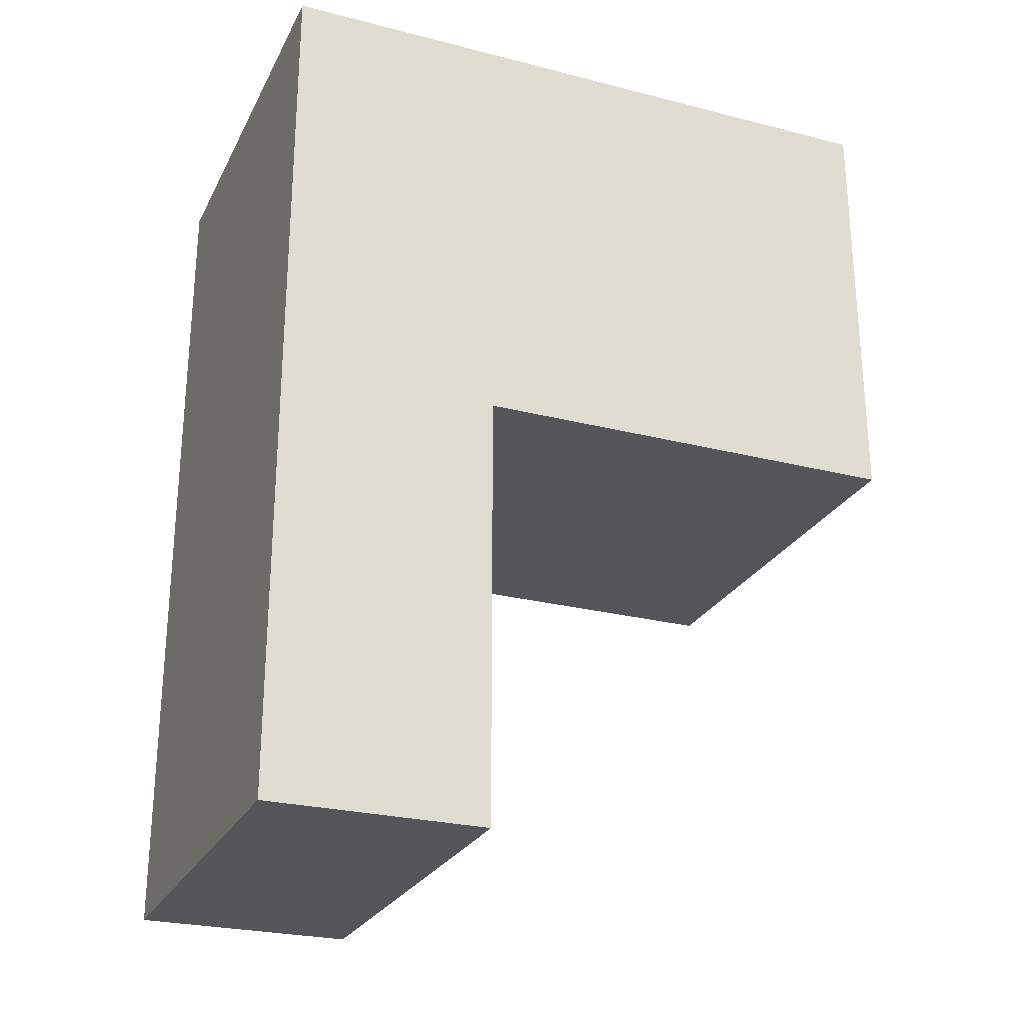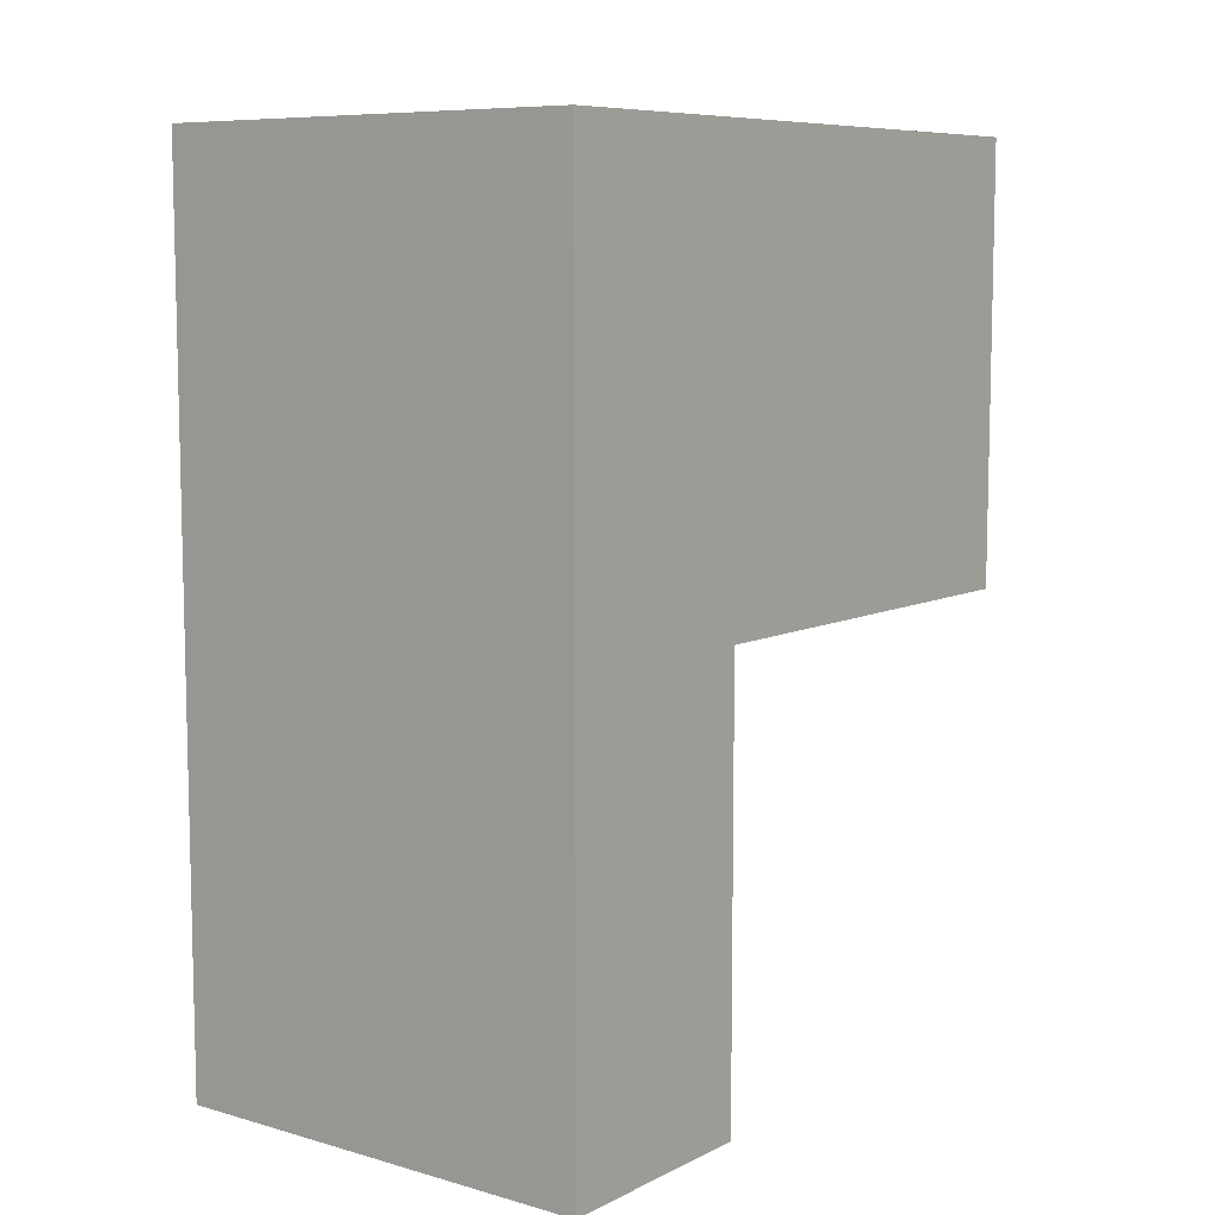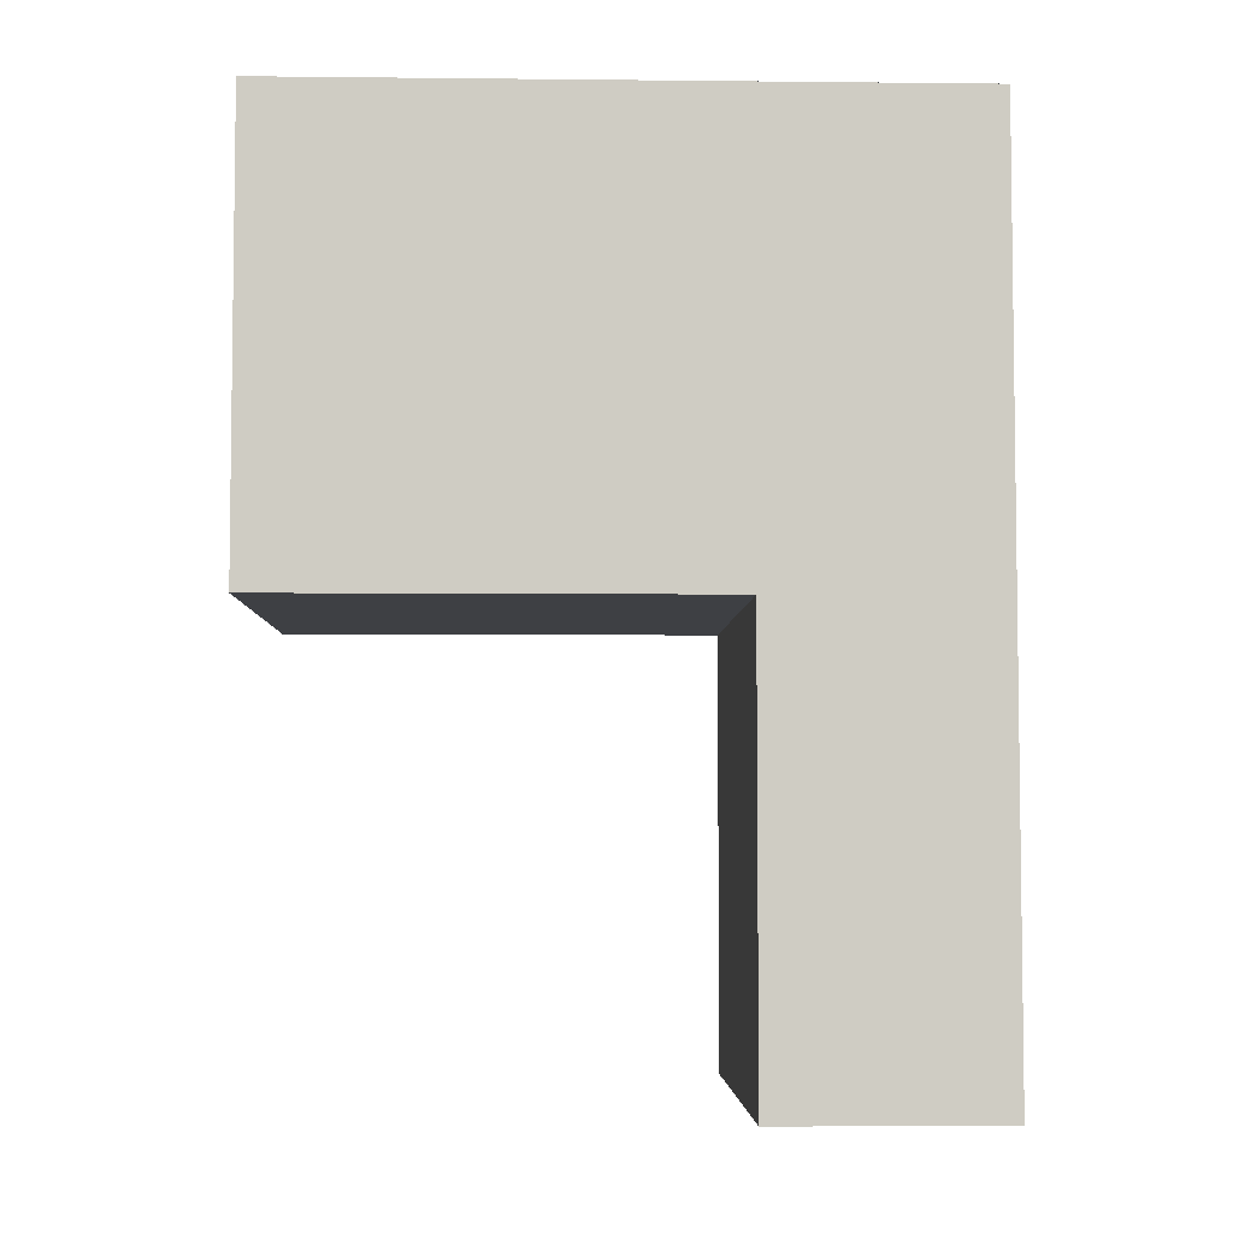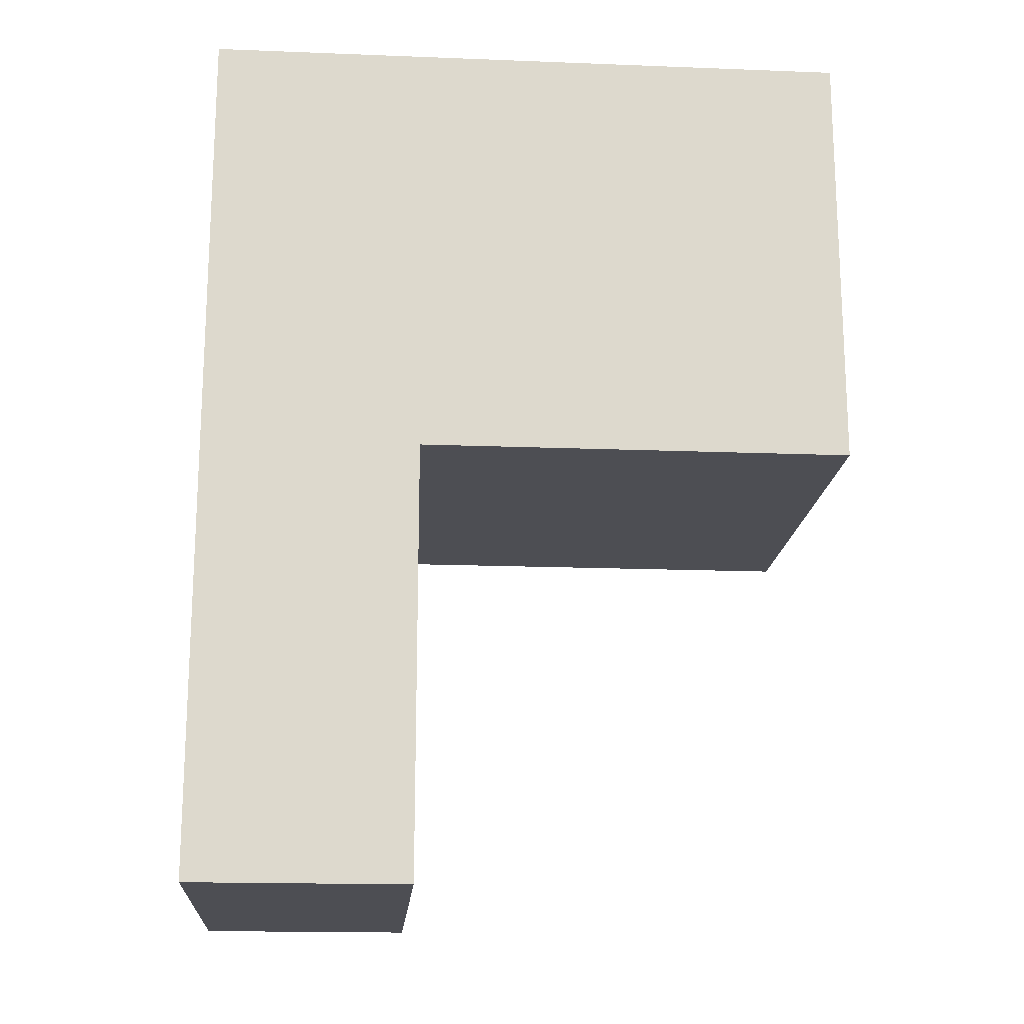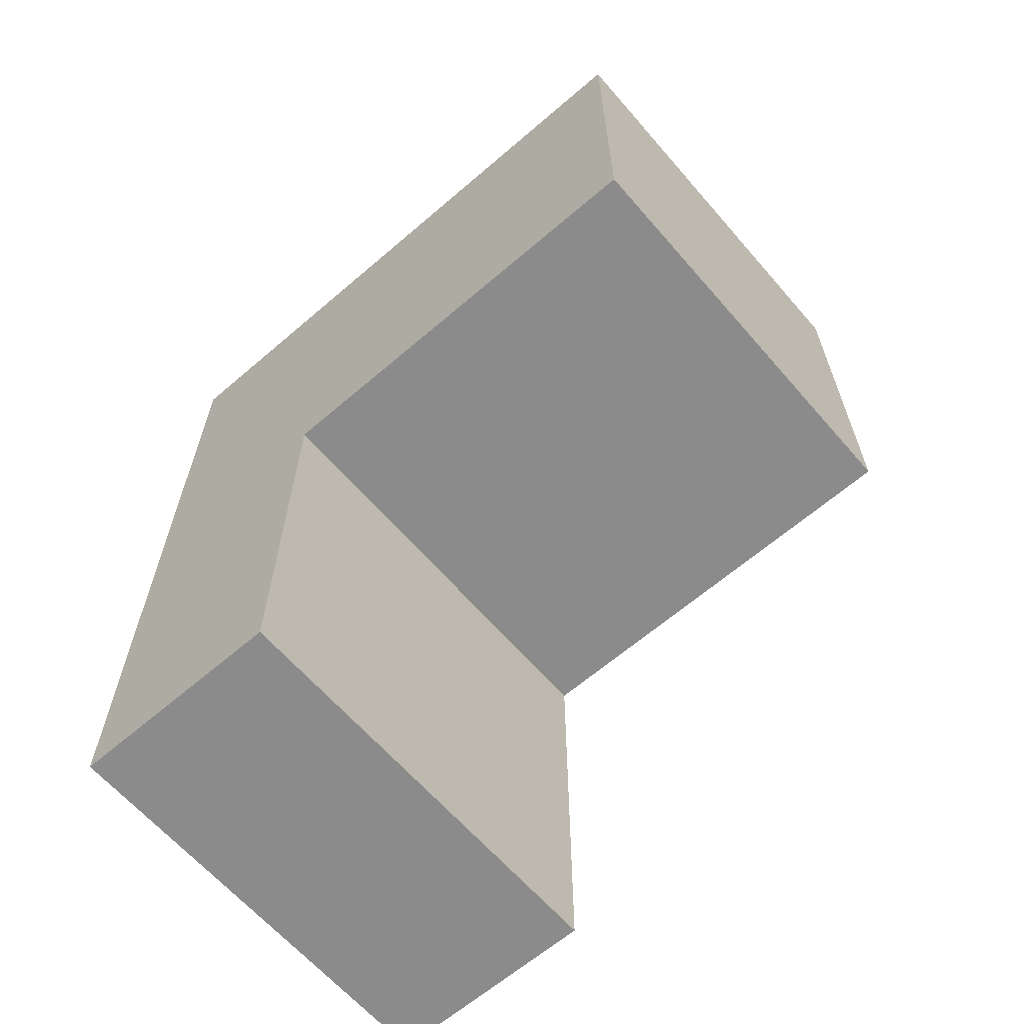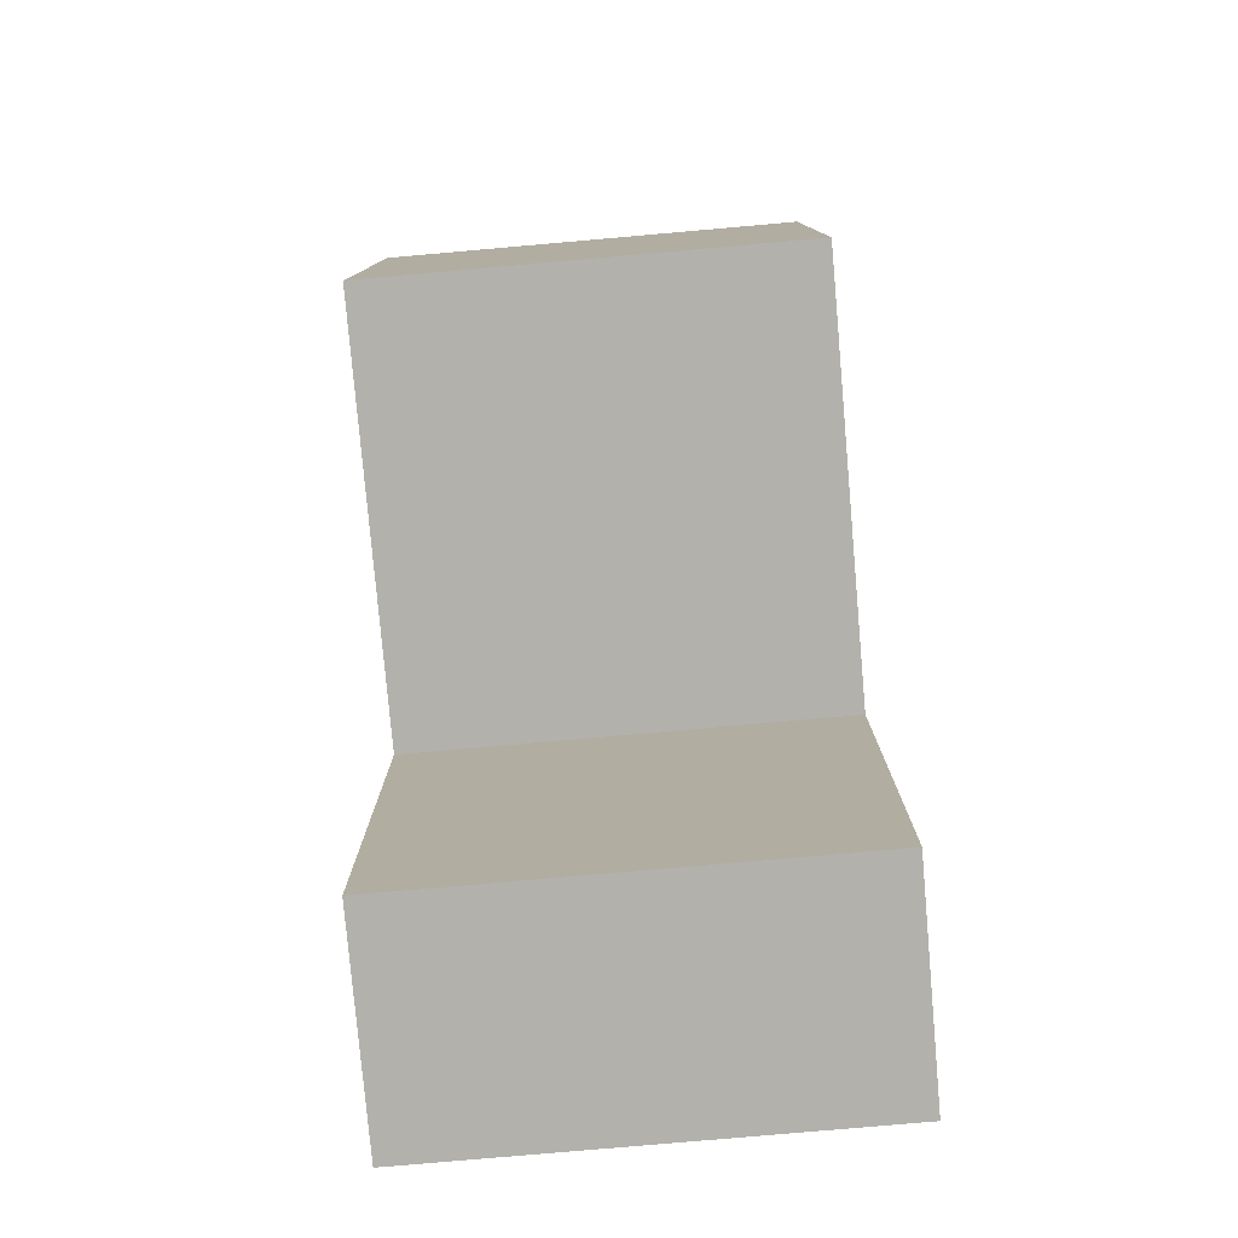
<metadata>
{"format":"obj","ext":"obj","renderer":"f3d","projection":"perspective","resolution":1024,"background":"white","views":[{"elev":-25.9,"azim":67.9,"up":"+Z"},{"elev":8.3,"azim":37.4,"up":"+Z"},{"elev":-4.9,"azim":-91.9,"up":"+Z"},{"elev":-17.4,"azim":85.6,"up":"+Z"},{"elev":-64.0,"azim":130.9,"up":"+Z"},{"elev":-79.1,"azim":-175.0,"up":"+Z"}]}
</metadata>
<code>
v 0.5 0 1.5
v 0.5 0 -0.5
v 0.5 0.5 -0.5
v 0.5 0.5 0.5
v 0.5 1.5 0.5
v 0.5 1.5 1.5
v -0.5 0 1.5
v 0.5 0 1.5
v 0.5 1.5 1.5
v -0.5 1.5 1.5
v 0.5 0 1.5
v -0.5 0 1.5
v -0.5 0 -0.5
v 0.5 0 -0.5
v -0.5 0.5 0.5
v 0.5 0.5 0.5
v 0.5 0.5 -0.5
v -0.5 0.5 -0.5
v 0.5 0.5 0.5
v -0.5 0.5 0.5
v -0.5 1.5 0.5
v 0.5 1.5 0.5
v -0.5 0 -0.5
v -0.5 0 1.5
v -0.5 1.5 1.5
v -0.5 1.5 0.5
v -0.5 0.5 0.5
v -0.5 0.5 -0.5
v 0.5 0 -0.5
v -0.5 0 -0.5
v -0.5 0.5 -0.5
v 0.5 0.5 -0.5
v -0.5 1.5 1.5
v 0.5 1.5 1.5
v 0.5 1.5 0.5
v -0.5 1.5 0.5
f 6 1 4
f 4 1 2
f 4 2 3
f 4 5 6
f 7 8 10
f 10 8 9
f 11 12 14
f 14 12 13
f 16 17 15
f 15 17 18
f 19 20 22
f 22 20 21
f 28 23 27
f 27 23 24
f 27 24 25
f 25 26 27
f 29 30 32
f 32 30 31
f 34 35 33
f 33 35 36

</code>
